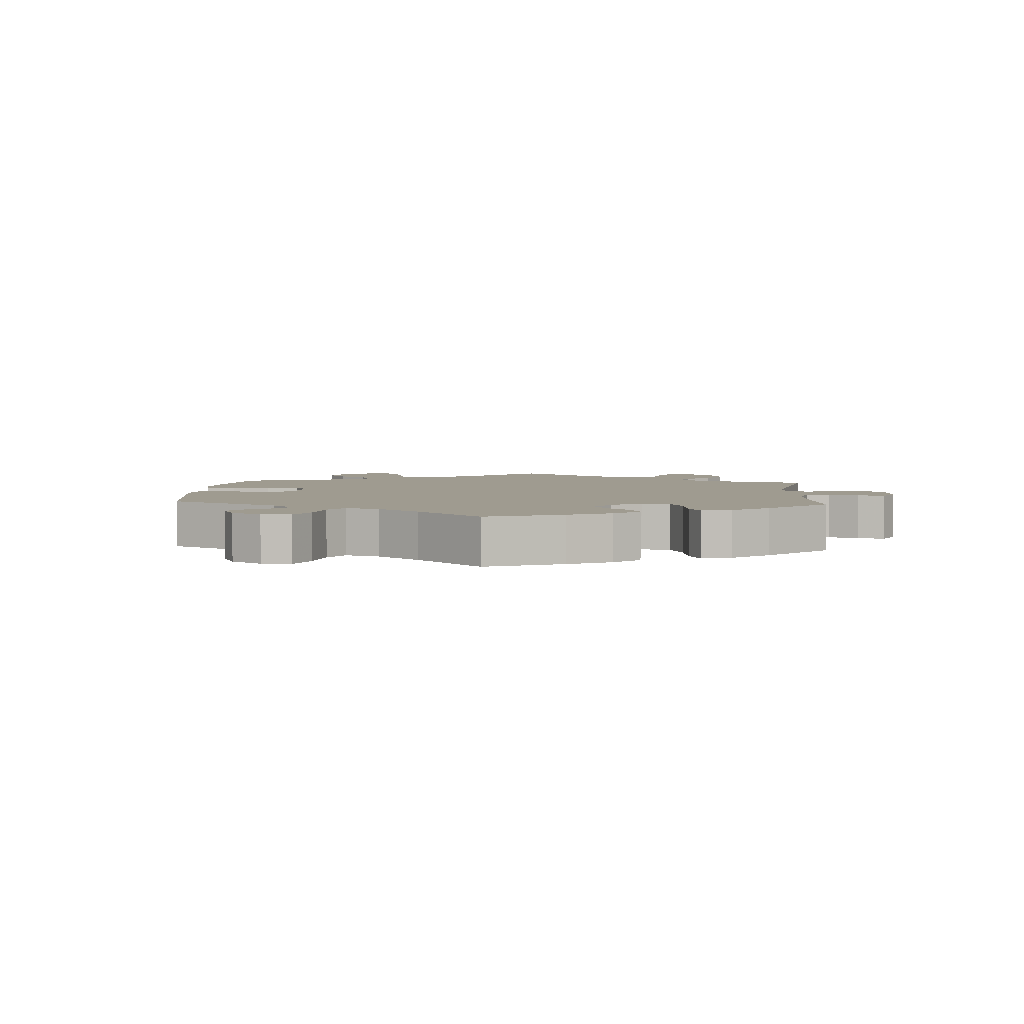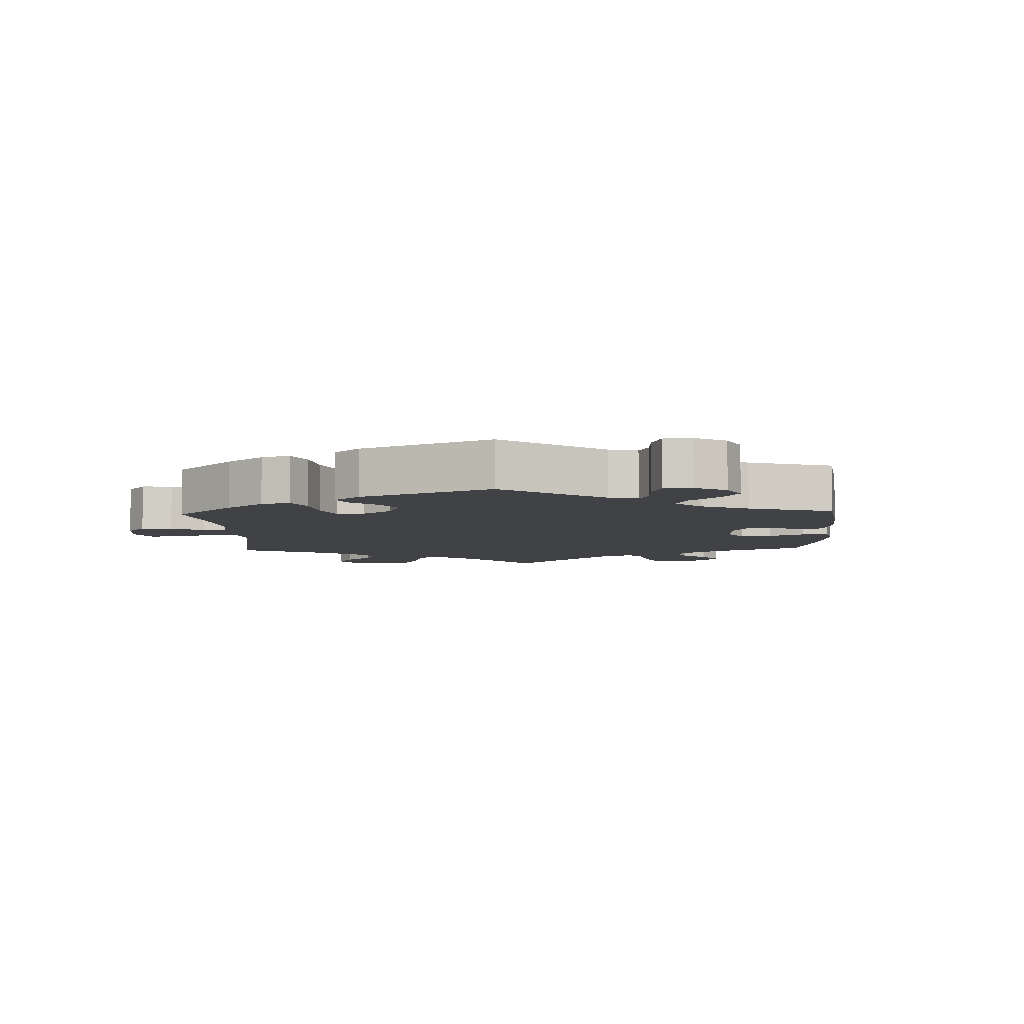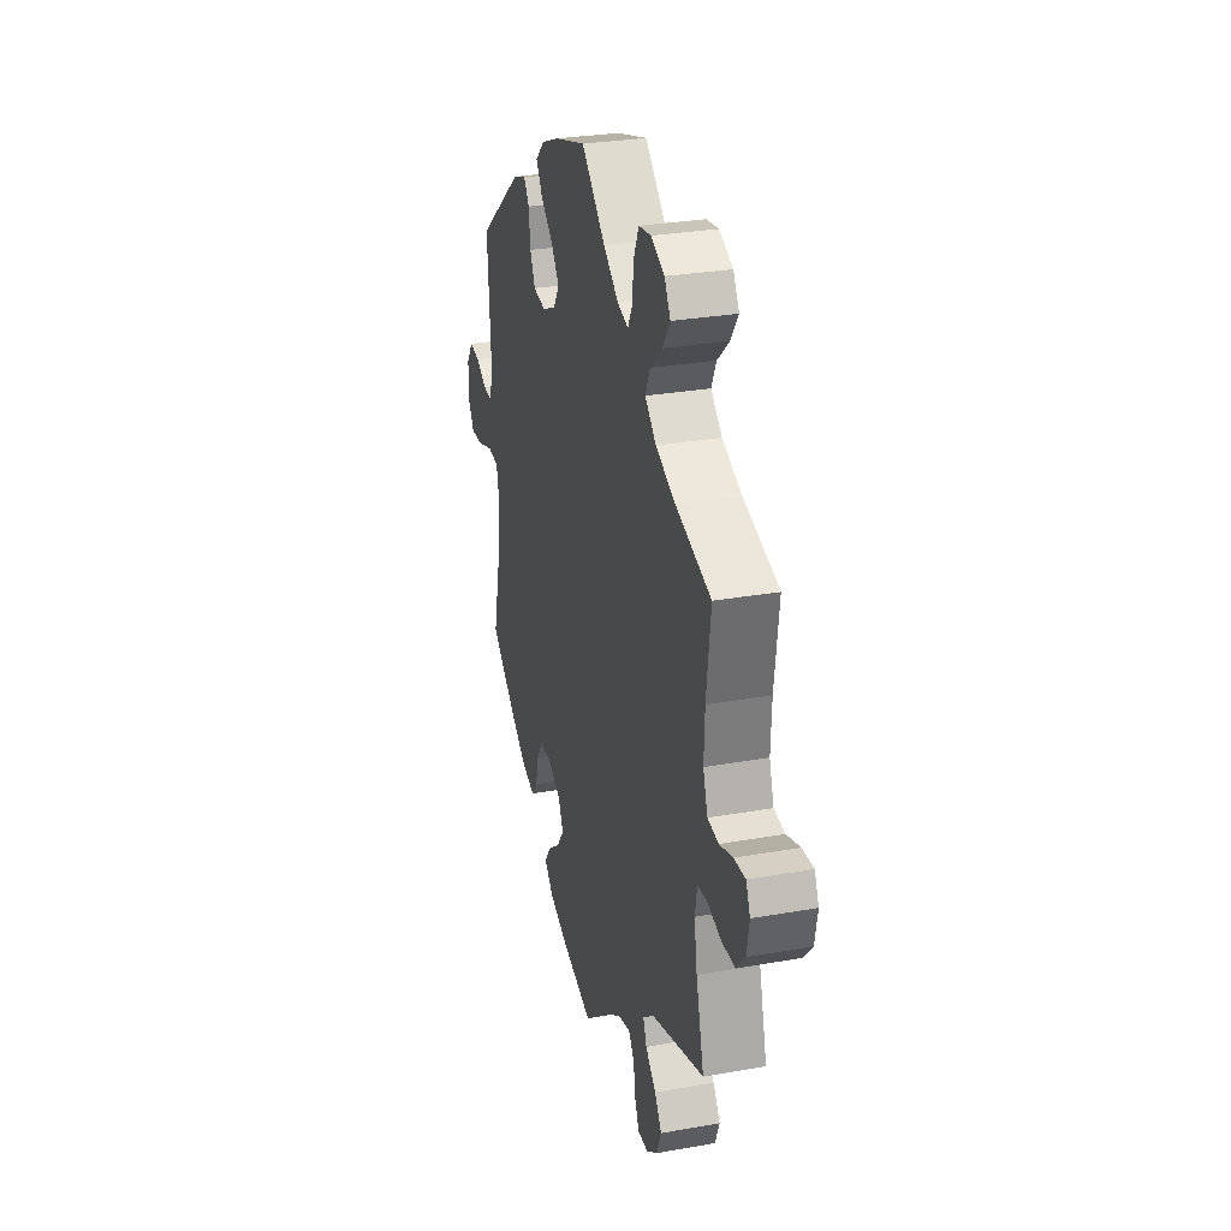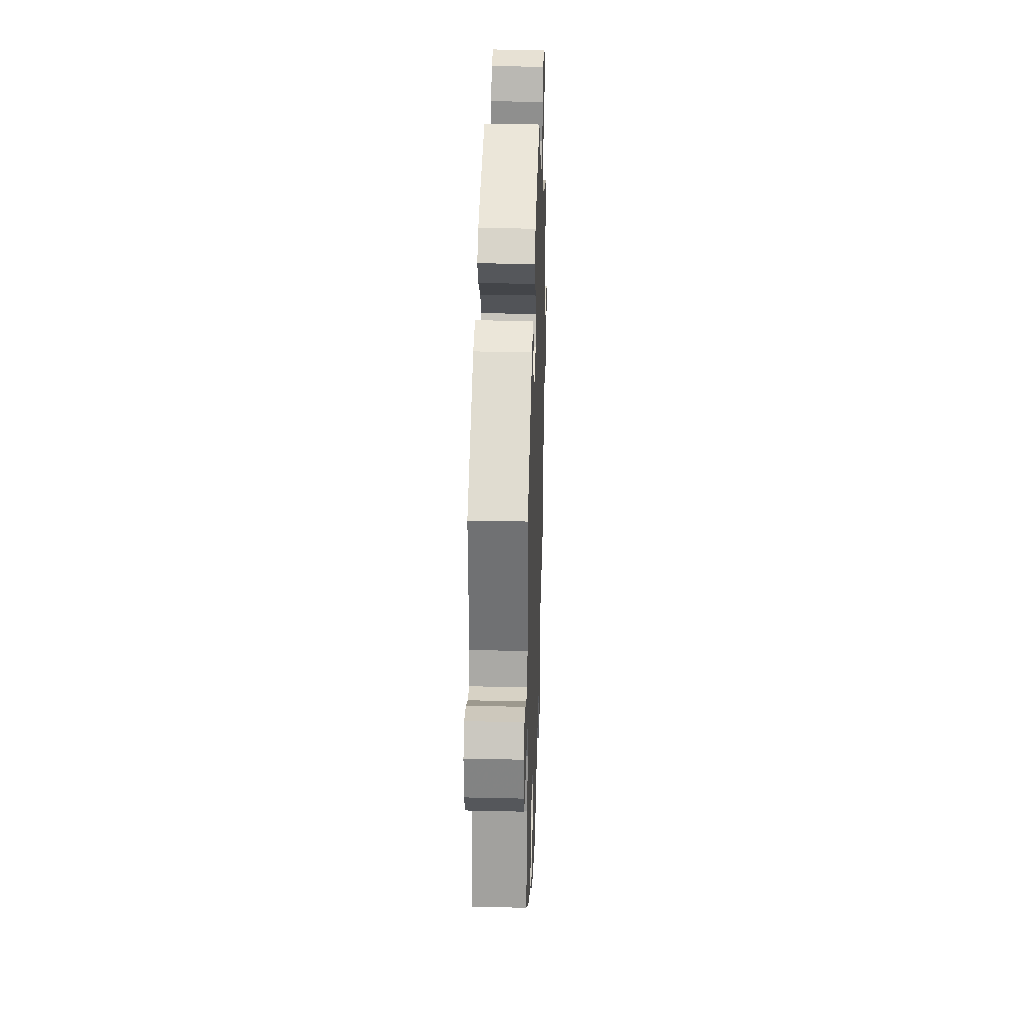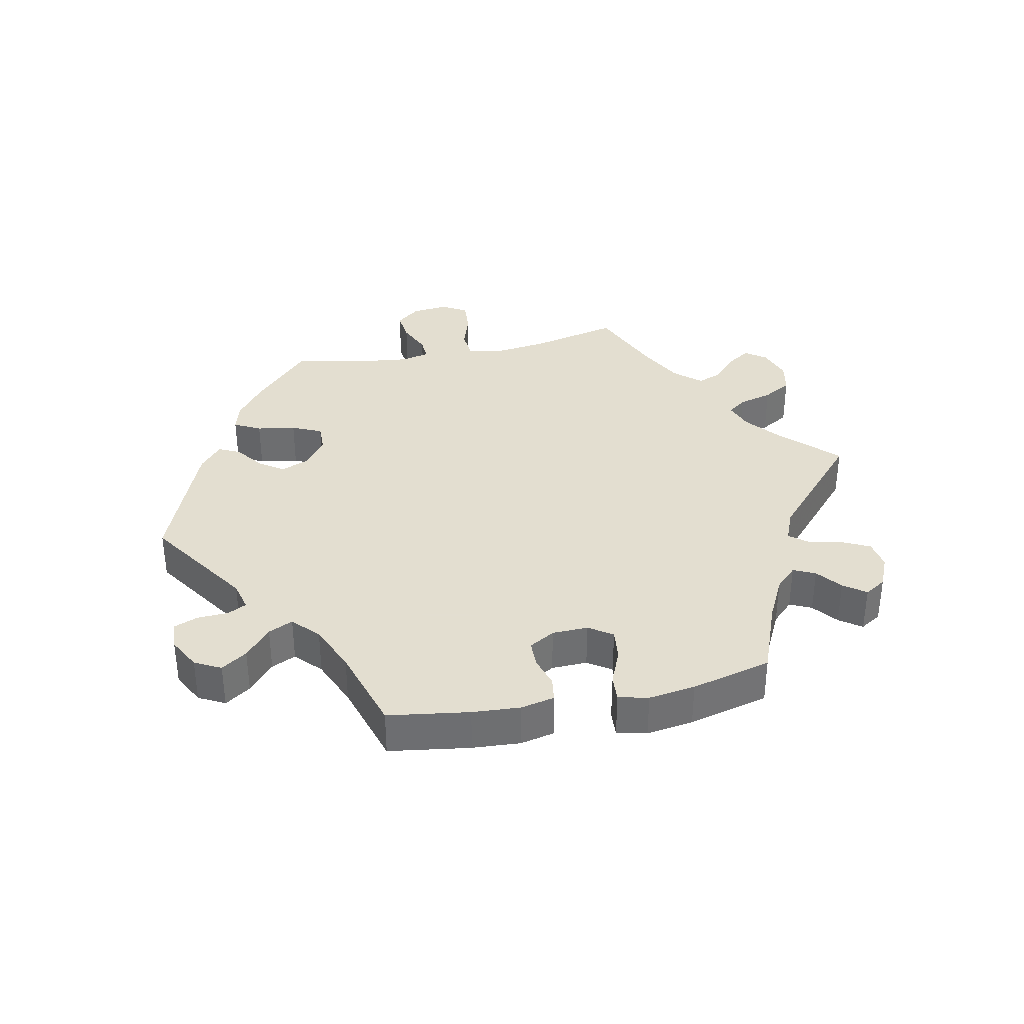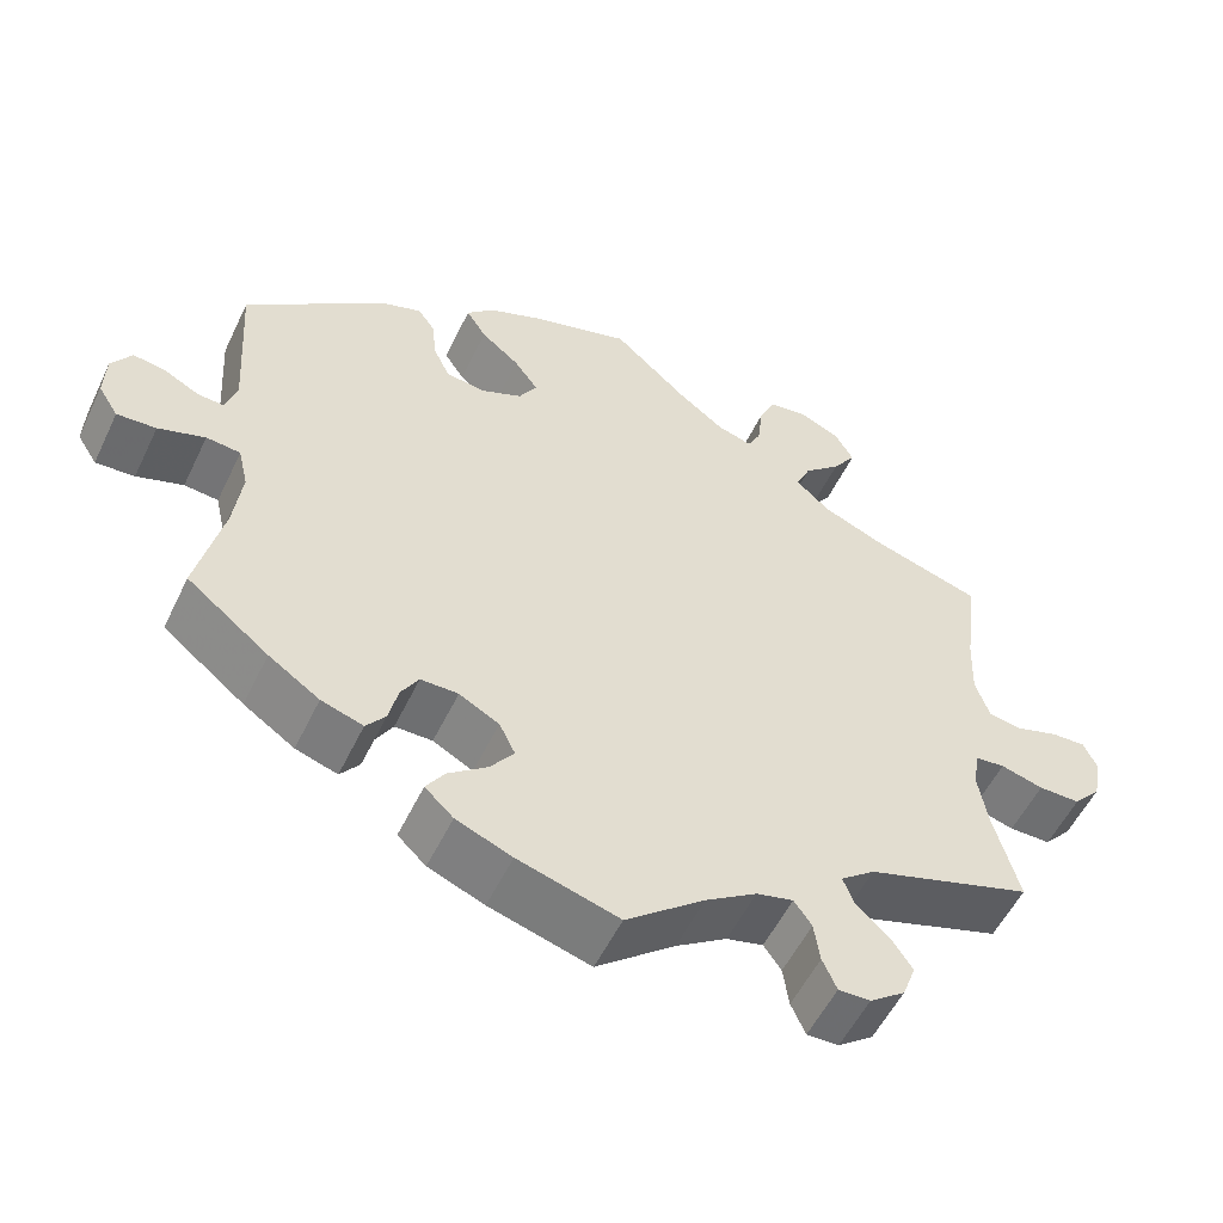
<metadata>
{"format":"obj","ext":"obj","renderer":"f3d","projection":"perspective","resolution":1024,"background":"white","views":[{"elev":4.1,"azim":124.0,"up":"+Y"},{"elev":-6.6,"azim":62.5,"up":"+Y"},{"elev":29.1,"azim":-104.8,"up":"+Z"},{"elev":30.9,"azim":91.9,"up":"+Z"},{"elev":35.9,"azim":138.2,"up":"+Y"},{"elev":-54.5,"azim":154.6,"up":"+Z"}]}
</metadata>
<code>
v 0.118 0.07 0.543
v 0.184 0.07 0.516
v 0.217 0.07 0.484
v 0.193 0.07 0.446
v 0.147 0.07 0.408
v 0.118 0.07 0.368
v 0.14 0.07 0.332
v 0.19 0.07 0.31
v 0.237 0.07 0.317
v 0.256 0.07 0.358
v 0.262 0.07 0.41
v 0.282 0.07 0.439
v 0.331 0.07 0.422
v 0.5 0.07 0.289
v 0.488 0.07 0.1
v 0.501 0.07 0.056
v 0.533 0.07 0.058
v 0.575 0.07 0.08
v 0.614 0.07 0.086
v 0.638 0.07 0.05
v 0.64 0.07 -0.005
v 0.616 0.07 -0.043
v 0.569 0.07 -0.04
v 0.513 0.07 -0.021
v 0.472 0.07 -0.025
v 0.46 0.07 -0.077
v 0.47 0.07 -0.156
v 0.501 0.07 -0.288
v 0.403 0.07 -0.366
v 0.342 0.07 -0.407
v 0.292 0.07 -0.423
v 0.269 0.07 -0.394
v 0.258 0.07 -0.347
v 0.237 0.07 -0.312
v 0.192 0.07 -0.312
v 0.144 0.07 -0.338
v 0.125 0.07 -0.377
v 0.153 0.07 -0.415
v 0.2 0.07 -0.451
v 0.222 0.07 -0.484
v 0.188 0.07 -0.516
v 0.121 0.07 -0.543
v 0 0.07 -0.578
v -0.094 0.07 -0.502
v -0.155 0.07 -0.462
v -0.199 0.07 -0.451
v -0.22 0.07 -0.481
v -0.227 0.07 -0.529
v -0.244 0.07 -0.567
v -0.282 0.07 -0.566
v -0.324 0.07 -0.535
v -0.34 0.07 -0.493
v -0.314 0.07 -0.454
v -0.275 0.07 -0.418
v -0.262 0.07 -0.385
v -0.303 0.07 -0.353
v -0.501 0.07 -0.289
v -0.471 0.07 -0.177
v -0.46 0.07 -0.11
v -0.468 0.07 -0.065
v -0.503 0.07 -0.061
v -0.554 0.07 -0.075
v -0.604 0.07 -0.075
v -0.637 0.07 -0.038
v -0.647 0.07 0.015
v -0.631 0.07 0.05
v -0.589 0.07 0.048
v -0.539 0.07 0.032
v -0.499 0.07 0.038
v -0.482 0.07 0.088
v -0.485 0.07 0.163
v -0.501 0.07 0.289
v -0.37 0.07 0.329
v -0.296 0.07 0.36
v -0.255 0.07 0.397
v -0.273 0.07 0.436
v -0.317 0.07 0.476
v -0.345 0.07 0.517
v -0.323 0.07 0.555
v -0.273 0.07 0.578
v -0.227 0.07 0.571
v -0.208 0.07 0.528
v -0.202 0.07 0.474
v -0.186 0.07 0.443
v -0.145 0.07 0.455
v -0.089 0.07 0.497
v 0 0.07 0.578
v 0.118 0 0.543
v 0.184 0 0.516
v 0.217 0 0.484
v 0.193 0 0.446
v 0.147 0 0.408
v 0.118 0 0.368
v 0.14 0 0.332
v 0.19 0 0.31
v 0.237 0 0.317
v 0.256 0 0.358
v 0.262 0 0.41
v 0.282 0 0.439
v 0.331 0 0.422
v 0.5 0 0.289
v 0.488 0 0.1
v 0.501 0 0.056
v 0.533 0 0.058
v 0.575 0 0.08
v 0.614 0 0.086
v 0.638 0 0.05
v 0.64 0 -0.005
v 0.616 0 -0.043
v 0.569 0 -0.04
v 0.513 0 -0.021
v 0.472 0 -0.025
v 0.46 0 -0.077
v 0.47 0 -0.156
v 0.501 0 -0.288
v 0.403 0 -0.366
v 0.342 0 -0.407
v 0.292 0 -0.423
v 0.269 0 -0.394
v 0.258 0 -0.347
v 0.237 0 -0.312
v 0.192 0 -0.312
v 0.144 0 -0.338
v 0.125 0 -0.377
v 0.153 0 -0.415
v 0.2 0 -0.451
v 0.222 0 -0.484
v 0.188 0 -0.516
v 0.121 0 -0.543
v 0 0 -0.578
v -0.094 0 -0.502
v -0.155 0 -0.462
v -0.199 0 -0.451
v -0.22 0 -0.481
v -0.227 0 -0.529
v -0.244 0 -0.567
v -0.282 0 -0.566
v -0.324 0 -0.535
v -0.34 0 -0.493
v -0.314 0 -0.454
v -0.275 0 -0.418
v -0.262 0 -0.385
v -0.303 0 -0.353
v -0.501 0 -0.289
v -0.471 0 -0.177
v -0.46 0 -0.11
v -0.468 0 -0.065
v -0.503 0 -0.061
v -0.554 0 -0.075
v -0.604 0 -0.075
v -0.637 0 -0.038
v -0.647 0 0.015
v -0.631 0 0.05
v -0.589 0 0.048
v -0.539 0 0.032
v -0.499 0 0.038
v -0.482 0 0.088
v -0.485 0 0.163
v -0.501 0 0.289
v -0.37 0 0.329
v -0.296 0 0.36
v -0.255 0 0.397
v -0.273 0 0.436
v -0.317 0 0.476
v -0.345 0 0.517
v -0.323 0 0.555
v -0.273 0 0.578
v -0.227 0 0.571
v -0.208 0 0.528
v -0.202 0 0.474
v -0.186 0 0.443
v -0.145 0 0.455
v -0.089 0 0.497
v 0 0 0.578
f 86 87 1 2
f 85 86 2 3
f 84 85 3 4
f 80 81 82 83
f 80 83 84
f 79 80 84
f 76 77 78 79
f 75 76 79 84
f 74 75 84 4
f 71 72 73
f 70 71 73 74
f 69 70 74 4
f 65 66 67 68
f 65 68 69
f 64 65 69
f 61 62 63 64
f 60 61 64 69
f 56 57 58
f 55 56 58 59
f 51 52 53 54
f 49 50 51 54
f 47 48 49 54
f 46 47 54 55
f 45 46 55 59
f 41 42 43 44
f 38 39 40 41
f 37 38 41 44
f 36 37 44 45
f 30 31 32 33
f 30 33 34
f 27 28 29 30
f 26 27 30 34
f 25 26 34 35
f 21 22 23 24
f 21 24 25
f 20 21 25
f 17 18 19 20
f 16 17 20 25
f 15 16 25 35
f 10 11 12 13
f 9 10 13 14
f 8 9 14 15
f 60 69 4 5
f 59 60 5 6
f 45 59 6 7
f 15 35 36 45
f 7 8 15 45
f 89 88 174 173
f 90 89 173 172
f 91 90 172 171
f 170 169 168 167
f 171 170 167
f 171 167 166
f 166 165 164 163
f 171 166 163 162
f 91 171 162 161
f 160 159 158
f 161 160 158 157
f 91 161 157 156
f 155 154 153 152
f 156 155 152
f 156 152 151
f 151 150 149 148
f 156 151 148 147
f 145 144 143
f 146 145 143 142
f 141 140 139 138
f 141 138 137 136
f 141 136 135 134
f 142 141 134 133
f 146 142 133 132
f 131 130 129 128
f 128 127 126 125
f 131 128 125 124
f 132 131 124 123
f 120 119 118 117
f 121 120 117
f 117 116 115 114
f 121 117 114 113
f 122 121 113 112
f 111 110 109 108
f 112 111 108
f 112 108 107
f 107 106 105 104
f 112 107 104 103
f 122 112 103 102
f 100 99 98 97
f 101 100 97 96
f 102 101 96 95
f 92 91 156 147
f 93 92 147 146
f 94 93 146 132
f 132 123 122 102
f 132 102 95 94
f 1 88 89 2
f 2 89 90 3
f 3 90 91 4
f 4 91 92 5
f 5 92 93 6
f 6 93 94 7
f 7 94 95 8
f 8 95 96 9
f 9 96 97 10
f 10 97 98 11
f 11 98 99 12
f 12 99 100 13
f 13 100 101 14
f 14 101 102 15
f 15 102 103 16
f 16 103 104 17
f 17 104 105 18
f 18 105 106 19
f 19 106 107 20
f 20 107 108 21
f 21 108 109 22
f 22 109 110 23
f 23 110 111 24
f 24 111 112 25
f 25 112 113 26
f 26 113 114 27
f 27 114 115 28
f 28 115 116 29
f 29 116 117 30
f 30 117 118 31
f 31 118 119 32
f 32 119 120 33
f 33 120 121 34
f 34 121 122 35
f 35 122 123 36
f 36 123 124 37
f 37 124 125 38
f 38 125 126 39
f 39 126 127 40
f 40 127 128 41
f 41 128 129 42
f 42 129 130 43
f 43 130 131 44
f 44 131 132 45
f 45 132 133 46
f 46 133 134 47
f 47 134 135 48
f 48 135 136 49
f 49 136 137 50
f 50 137 138 51
f 51 138 139 52
f 52 139 140 53
f 53 140 141 54
f 54 141 142 55
f 55 142 143 56
f 56 143 144 57
f 57 144 145 58
f 58 145 146 59
f 59 146 147 60
f 60 147 148 61
f 61 148 149 62
f 62 149 150 63
f 63 150 151 64
f 64 151 152 65
f 65 152 153 66
f 66 153 154 67
f 67 154 155 68
f 68 155 156 69
f 69 156 157 70
f 70 157 158 71
f 71 158 159 72
f 72 159 160 73
f 73 160 161 74
f 74 161 162 75
f 75 162 163 76
f 76 163 164 77
f 77 164 165 78
f 78 165 166 79
f 79 166 167 80
f 80 167 168 81
f 81 168 169 82
f 82 169 170 83
f 83 170 171 84
f 84 171 172 85
f 85 172 173 86
f 86 173 174 87
f 87 174 88 1

</code>
